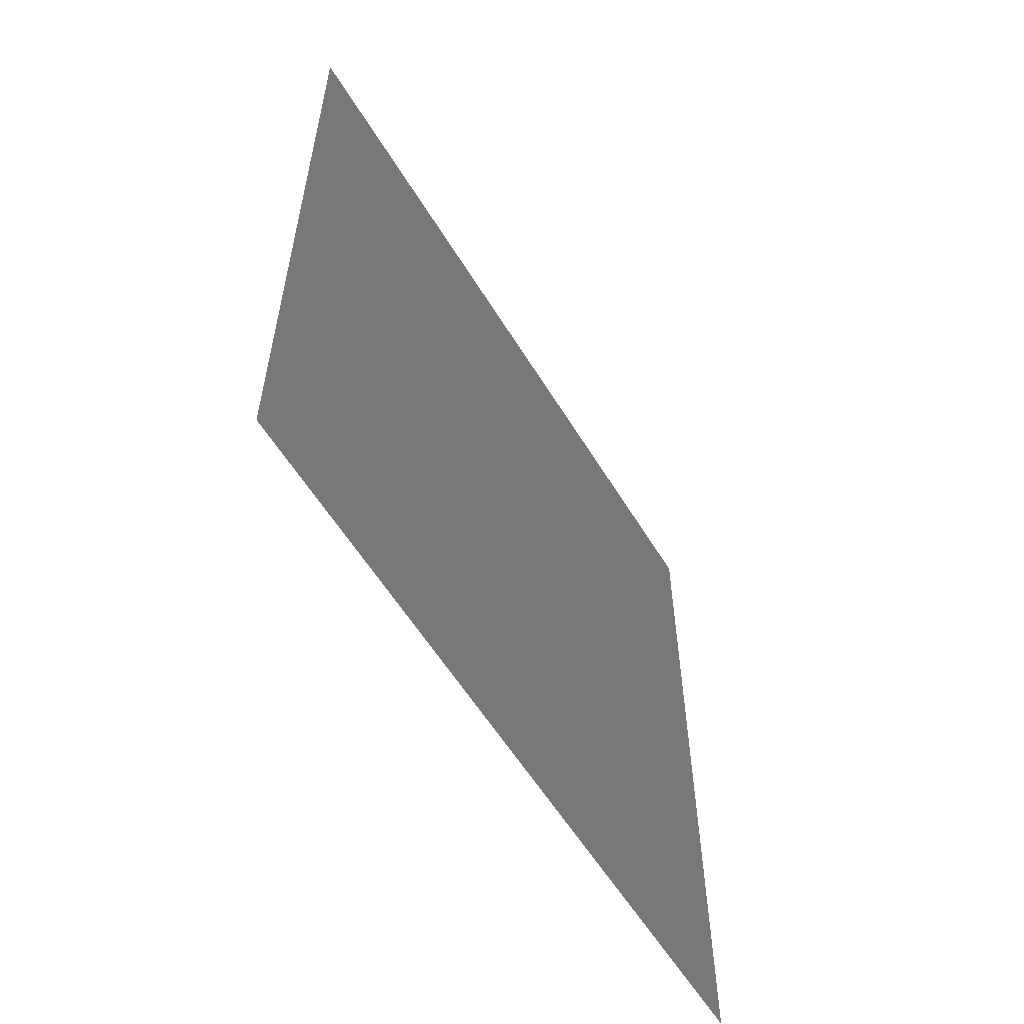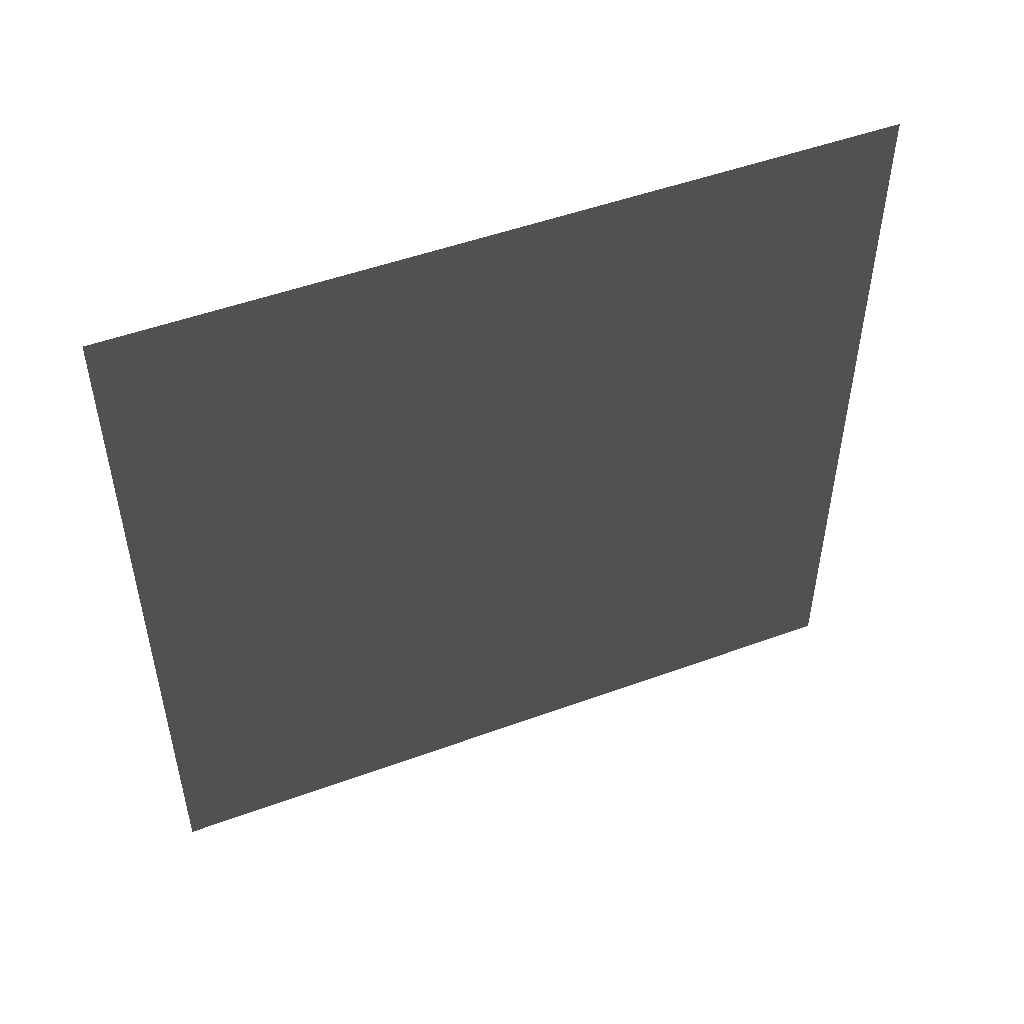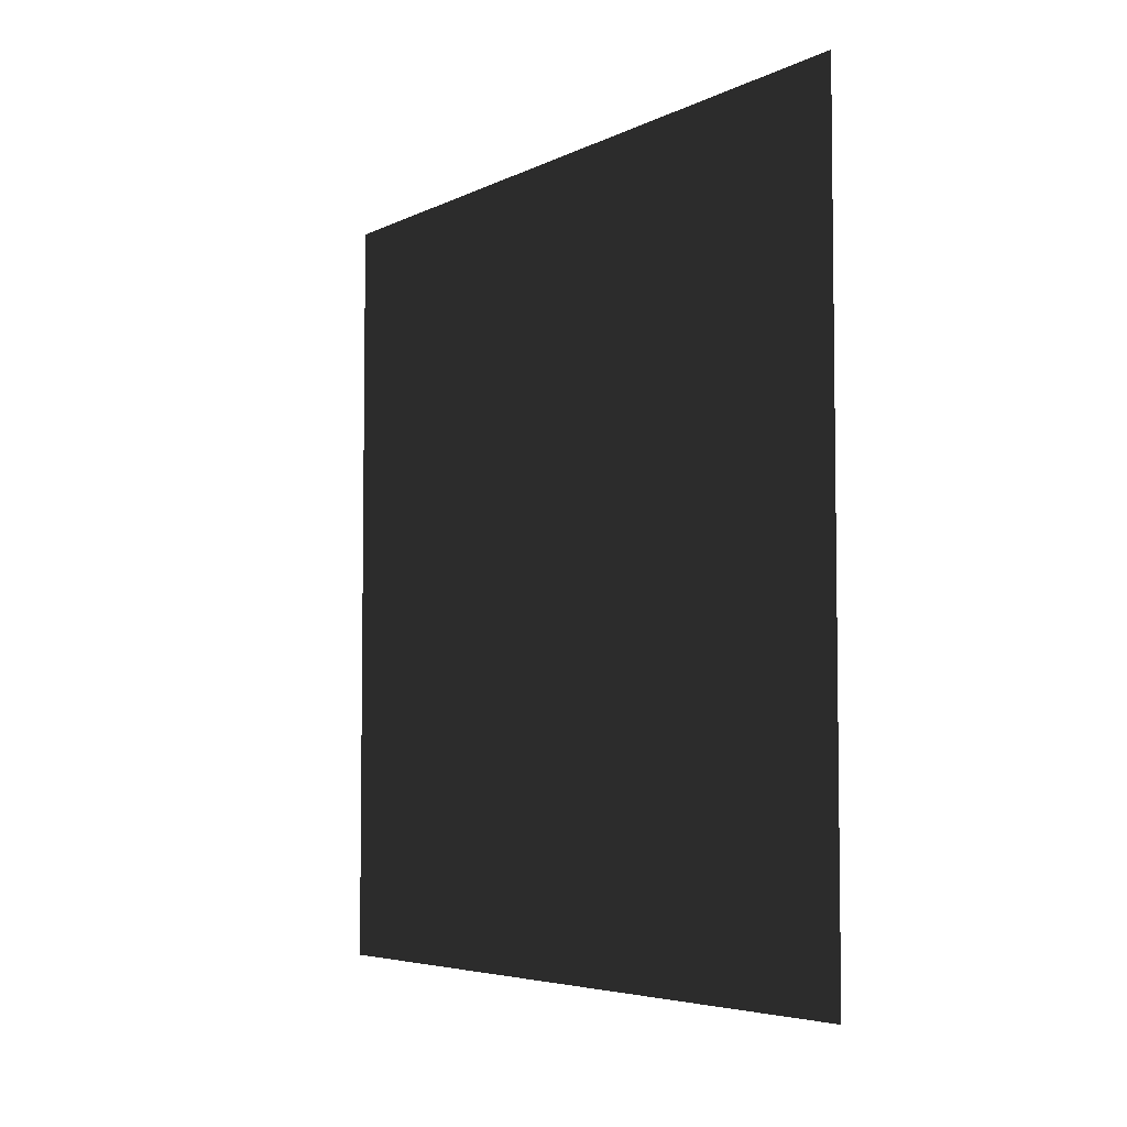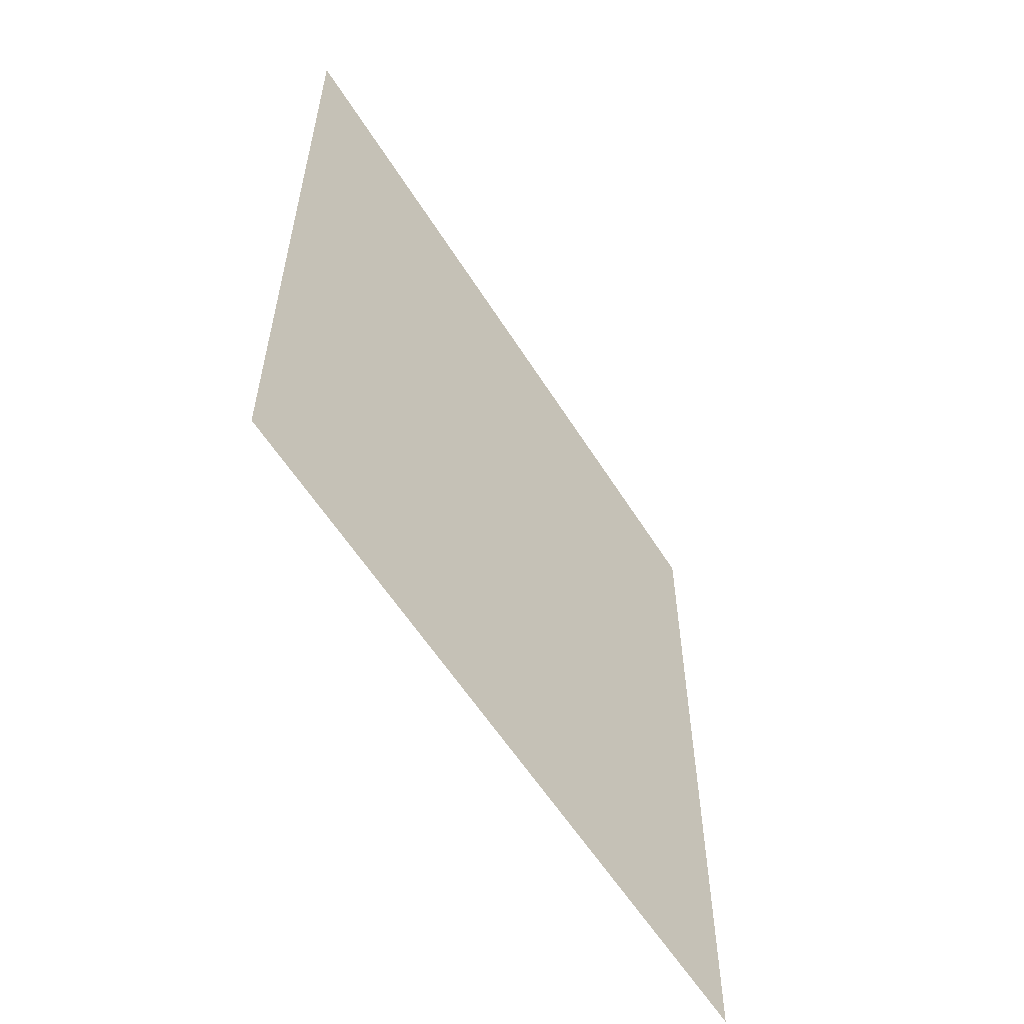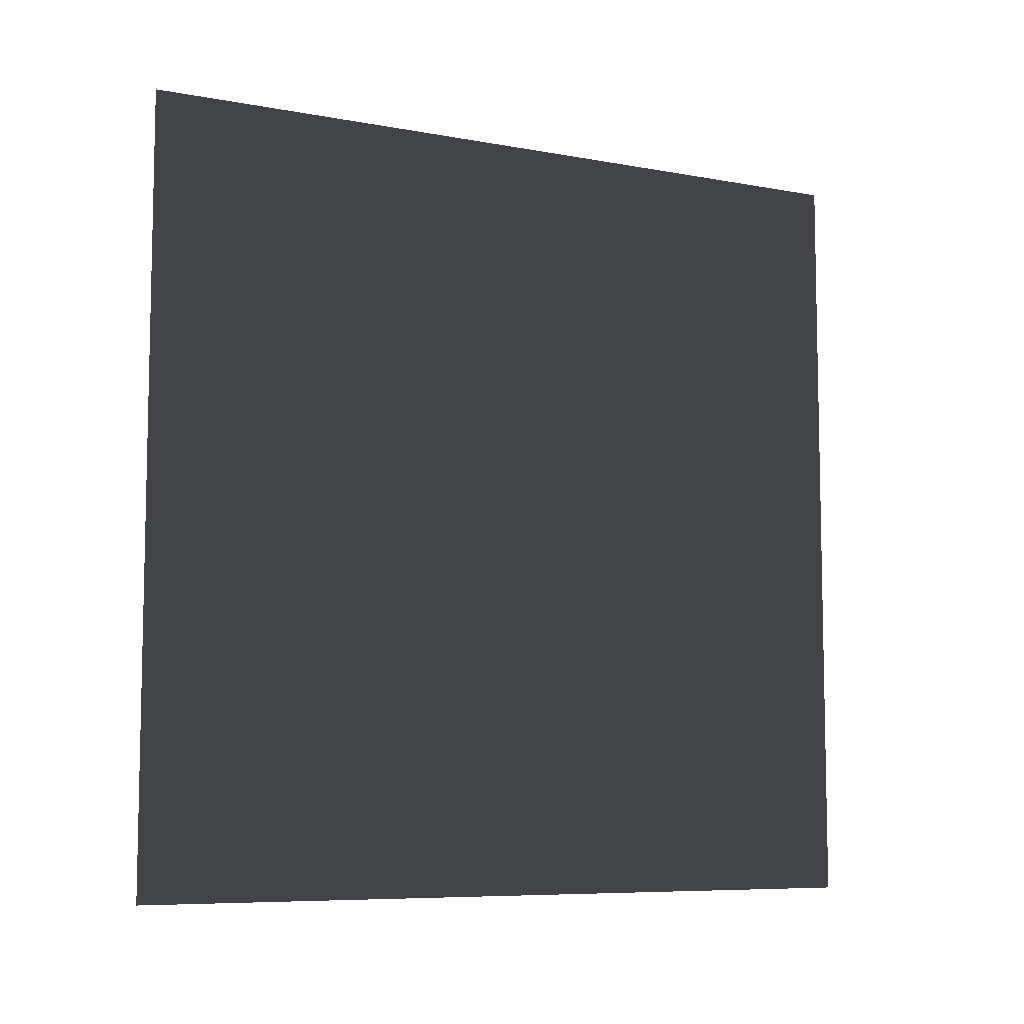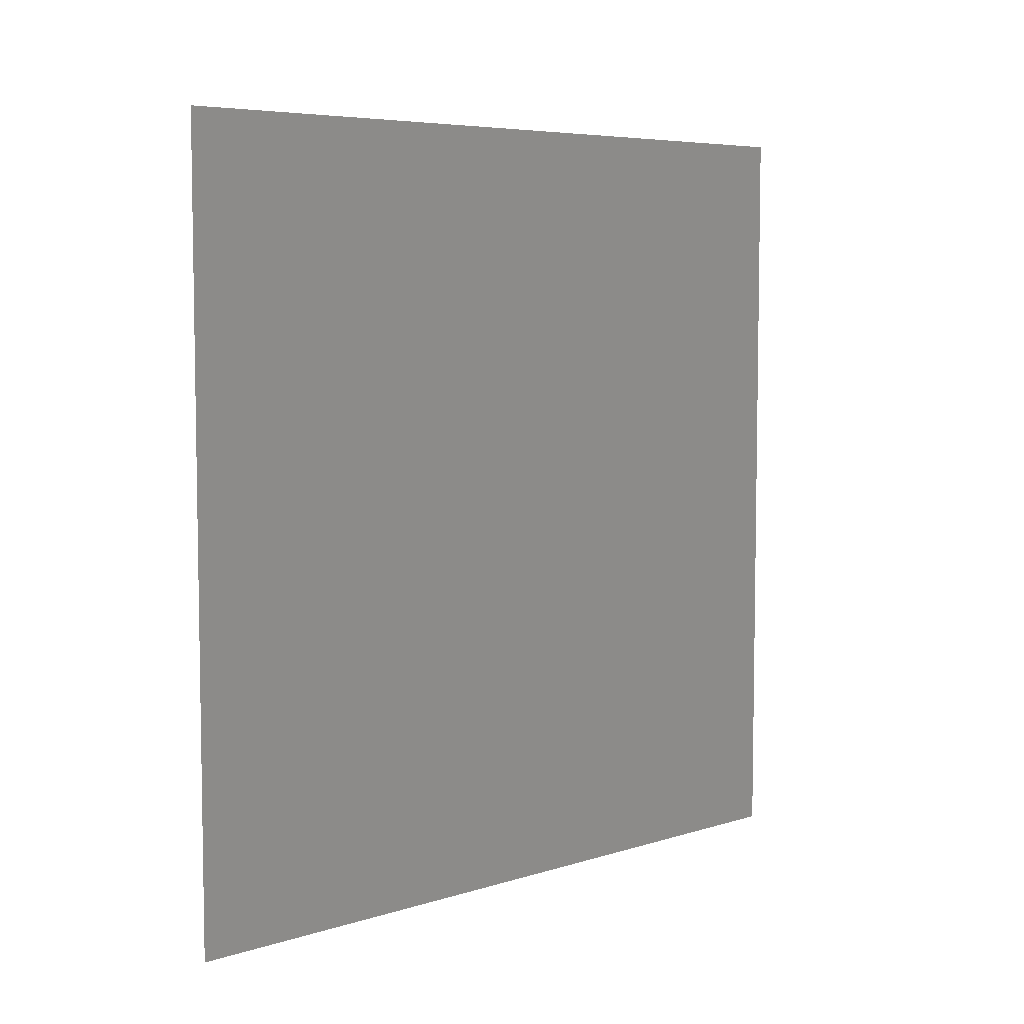
<metadata>
{"format":"obj","ext":"obj","renderer":"f3d","projection":"perspective","resolution":1024,"background":"white","views":[{"elev":-57.5,"azim":-149.0,"up":"+Z"},{"elev":50.0,"azim":68.1,"up":"+Y"},{"elev":-5.0,"azim":146.2,"up":"+Y"},{"elev":-57.7,"azim":-148.3,"up":"+Y"},{"elev":-7.7,"azim":-117.5,"up":"+Z"},{"elev":6.1,"azim":-133.3,"up":"+Y"}]}
</metadata>
<code>
v -0.2 3 3
v -0.2 -1.54e-08 -1.187e-05
v -0.2 3 -1.187e-05
v -0.2 -2.341e-07 3
g wall25_11154_1582
f 1 3 2
f 2 4 1

</code>
